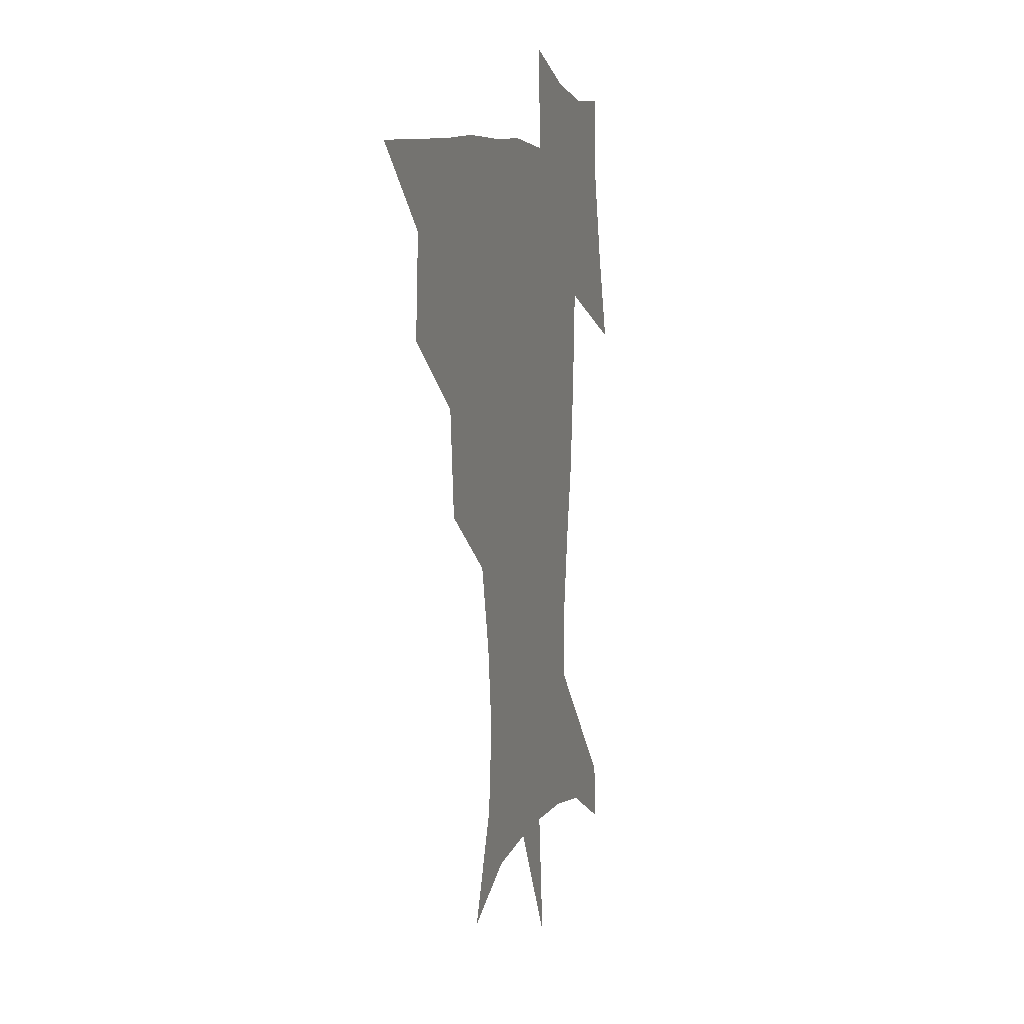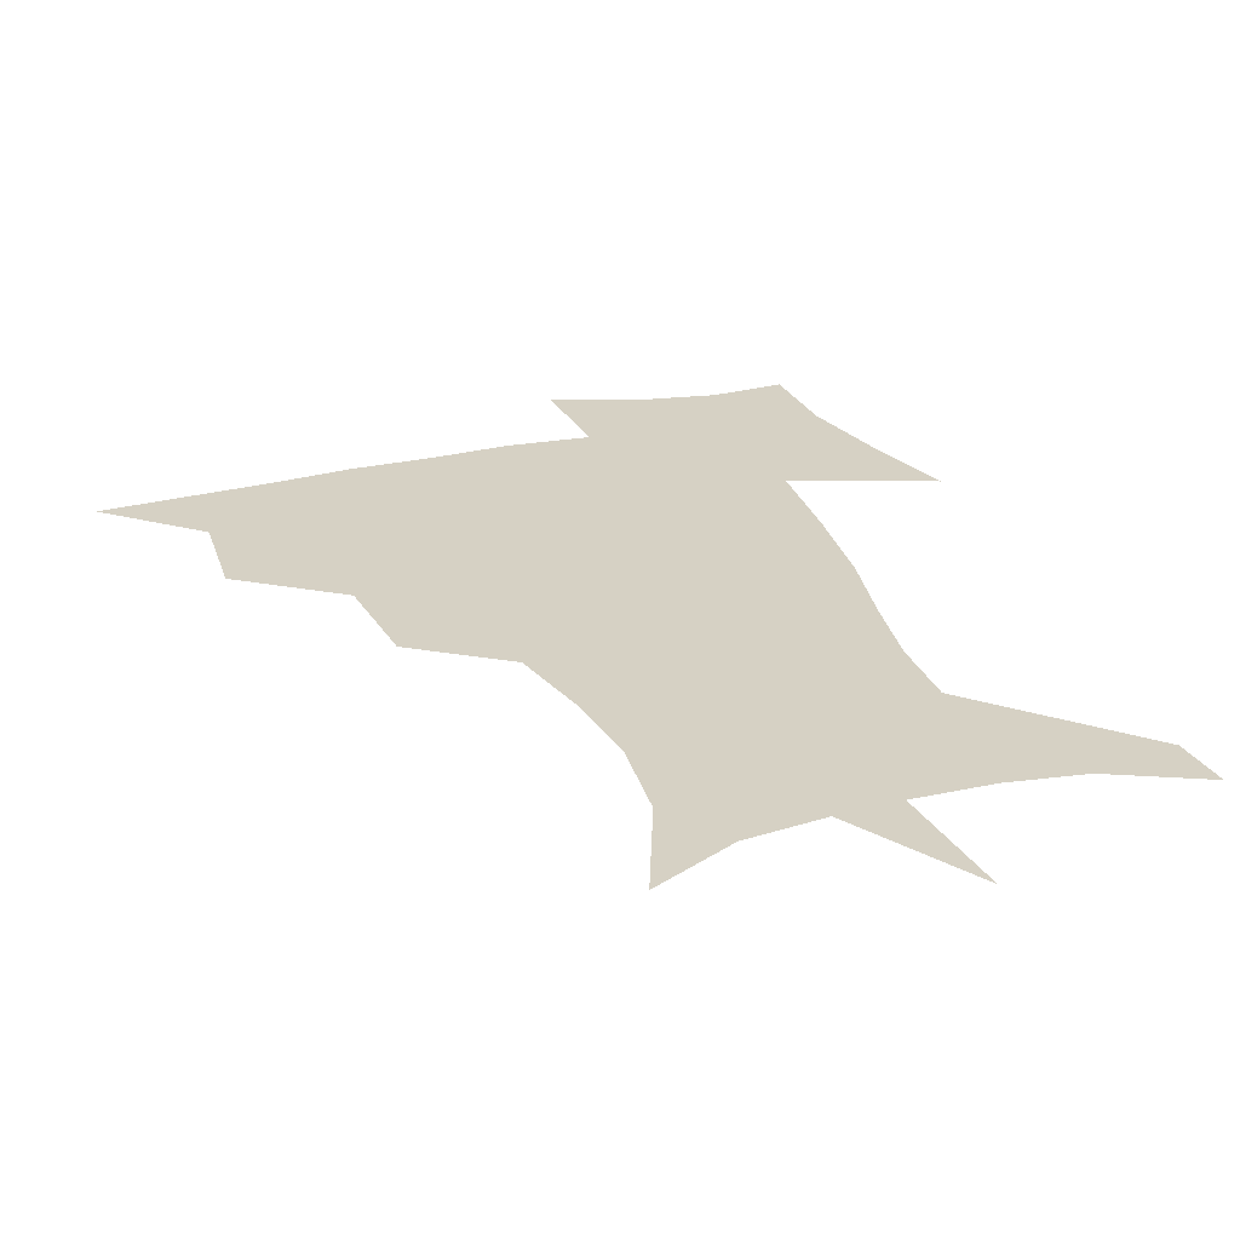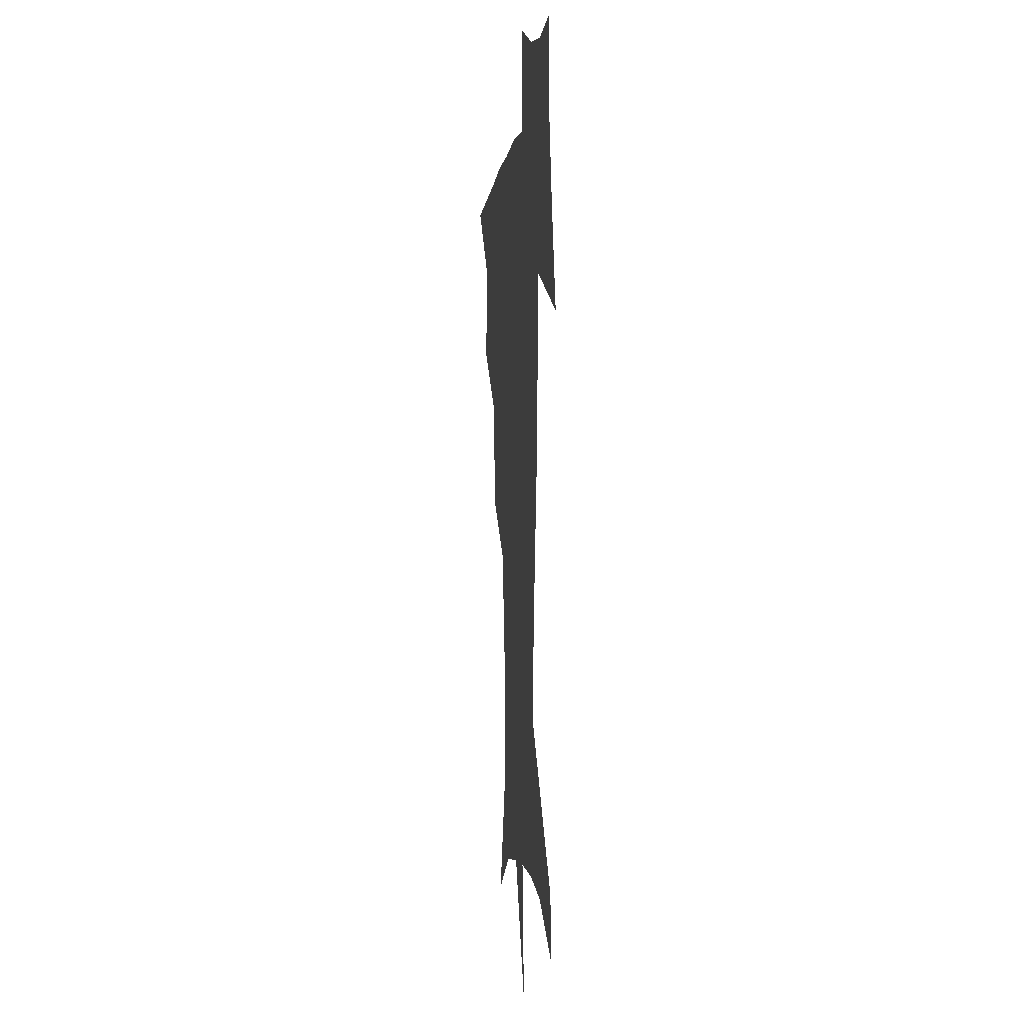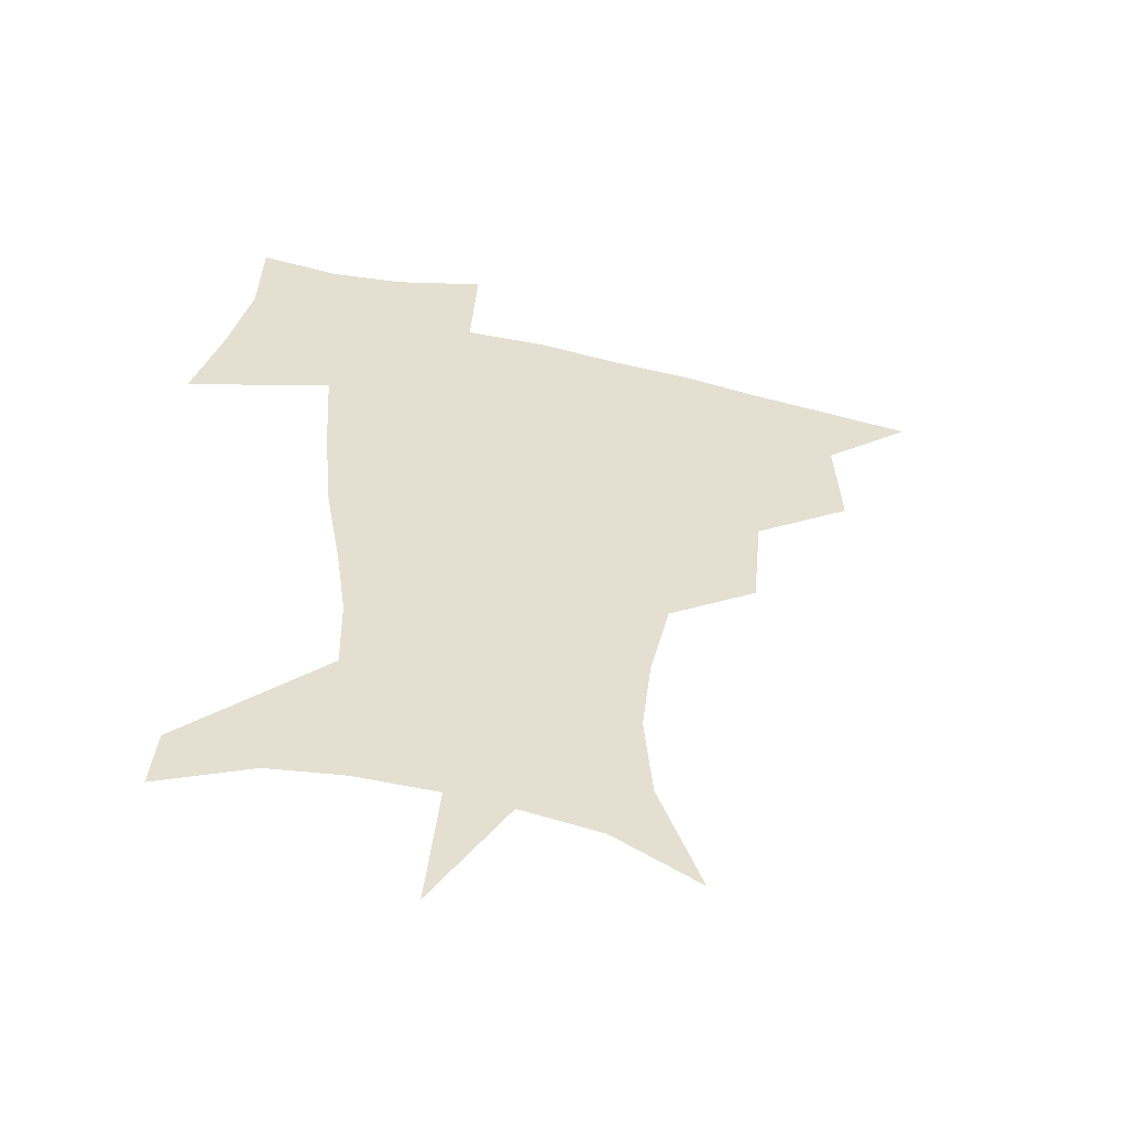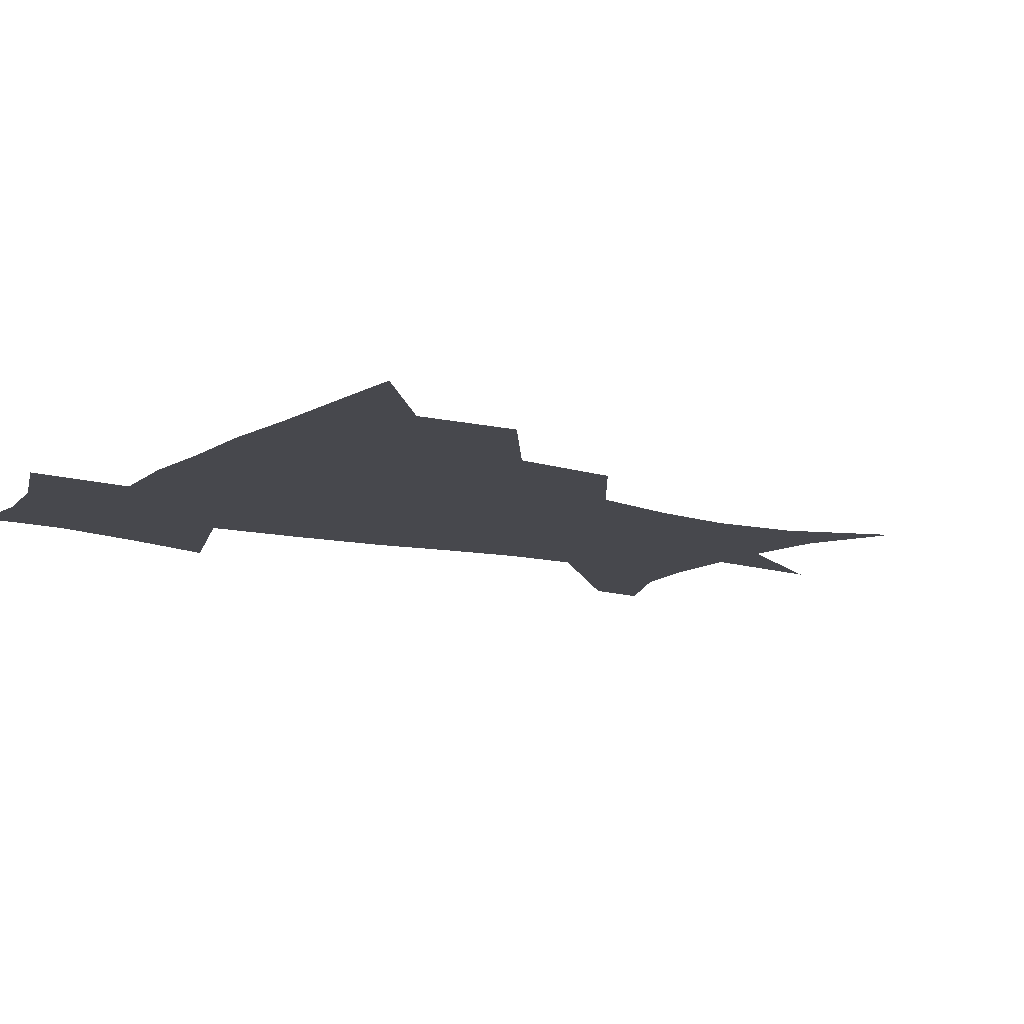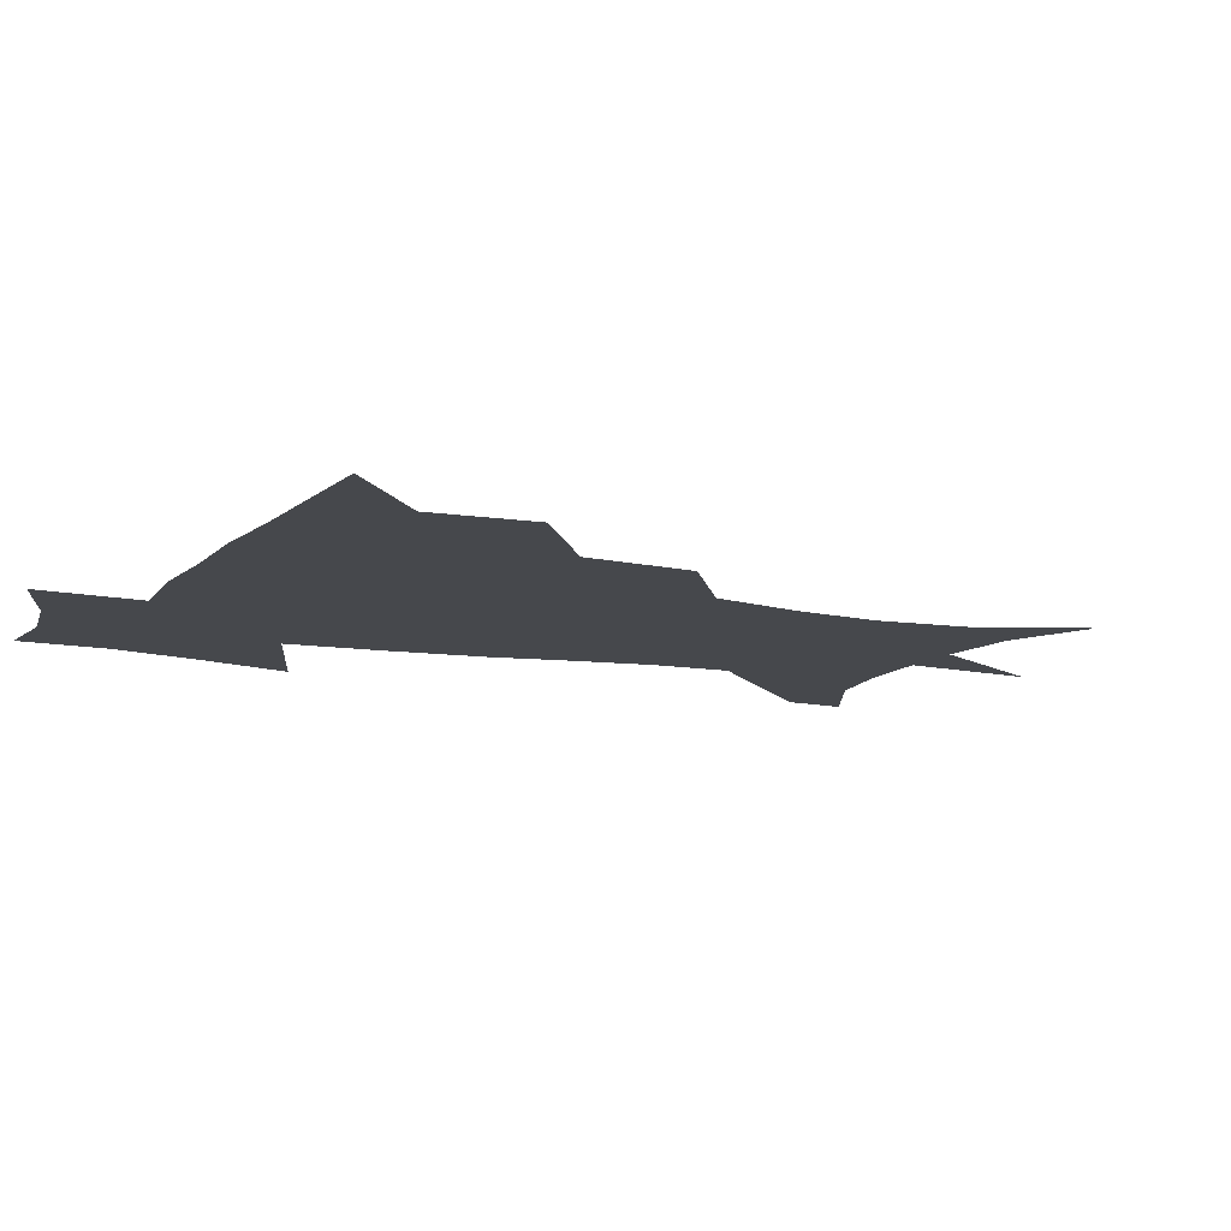
<metadata>
{"format":"obj","ext":"obj","renderer":"f3d","projection":"perspective","resolution":1024,"background":"white","views":[{"elev":6.7,"azim":-73.0,"up":"+Y"},{"elev":27.0,"azim":-19.5,"up":"+Z"},{"elev":-1.1,"azim":84.2,"up":"+Y"},{"elev":-53.5,"azim":165.8,"up":"+Y"},{"elev":-11.8,"azim":-123.2,"up":"+Z"},{"elev":-11.2,"azim":-114.4,"up":"+Z"}]}
</metadata>
<code>
v 452 447.9 0
v 482.3 382.3 0
v 484.6 418.8 0
v 482.6 449.6 0
v 521.9 317.7 0
v 518.3 356.6 0
v 516.8 391.1 0
v 515.8 421.7 0
v 513.5 451.2 0
v 547.6 161.1 0
v 563.1 200.5 0
v 566 232.8 0
v 562.4 263 0
v 555 295 0
v 550.3 333 0
v 547.9 365.6 0
v 546.7 395.5 0
v 545 423.8 0
v 542.5 453.7 0
v 578.7 176.1 0
v 586.1 212 0
v 585.7 244.4 0
v 582.9 276 0
v 578.6 306.5 0
v 576.3 339.1 0
v 575 368.8 0
v 575 398.4 0
v 573.5 425.4 0
v 572.4 453.6 0
v 608.1 179.8 0
v 607.5 215.6 0
v 605.8 244.6 0
v 603.7 280.9 0
v 602.1 309.2 0
v 601.5 342.1 0
v 601.5 371 0
v 601.9 399.5 0
v 602.3 425.9 0
v 600.6 454.9 0
v 635.7 132.8 0
v 631.1 181 0
v 628.3 218.2 0
v 626.1 249 0
v 625.2 280.9 0
v 625.4 312.5 0
v 626.5 341.2 0
v 627.2 372.8 0
v 628.4 399.5 0
v 629.4 426.1 0
v 630.9 452.4 0
v 628.5 490.9 0
v 660.3 180.6 0
v 650.4 216.2 0
v 645.7 246.5 0
v 646.9 274.5 0
v 649.2 304 0
v 651.9 334.1 0
v 653.1 368.1 0
v 654.5 398.5 0
v 655.2 425.2 0
v 657.2 451 0
v 660.4 479.2 0
v 687.3 176.6 0
v 675.8 207.9 0
v 667.6 234.6 0
v 668 262.7 0
v 672 291.3 0
v 677.5 321.4 0
v 680.8 356.9 0
v 682.9 393.4 0
v 680.4 423.1 0
v 681.9 448.8 0
v 687.7 474.4 0
v 720.4 161 0
v 718.4 182.8 0
v 733.6 374.8 0
v 723.4 409.9 0
v 715.7 443.3 0
v 714.5 476 0
f 3 4 1
f 6 7 2
f 2 7 3
f 7 8 3
f 3 8 4
f 8 9 4
f 14 15 5
f 5 15 6
f 15 16 6
f 6 16 7
f 16 17 7
f 7 17 8
f 17 18 8
f 8 18 9
f 18 19 9
f 10 20 11
f 20 21 11
f 11 21 12
f 21 22 12
f 12 22 13
f 22 23 13
f 13 23 14
f 23 24 14
f 14 24 15
f 24 25 15
f 15 25 16
f 25 26 16
f 16 26 17
f 26 27 17
f 17 27 18
f 27 28 18
f 18 28 19
f 28 29 19
f 20 30 21
f 30 31 21
f 21 31 22
f 31 32 22
f 22 32 23
f 32 33 23
f 23 33 24
f 33 34 24
f 24 34 25
f 34 35 25
f 25 35 26
f 35 36 26
f 26 36 27
f 36 37 27
f 27 37 28
f 37 38 28
f 28 38 29
f 38 39 29
f 40 41 30
f 30 41 31
f 41 42 31
f 31 42 32
f 42 43 32
f 32 43 33
f 43 44 33
f 33 44 34
f 44 45 34
f 34 45 35
f 45 46 35
f 35 46 36
f 46 47 36
f 36 47 37
f 47 48 37
f 37 48 38
f 48 49 38
f 38 49 39
f 49 50 39
f 41 52 42
f 52 53 42
f 42 53 43
f 53 54 43
f 43 54 44
f 54 55 44
f 44 55 45
f 55 56 45
f 45 56 46
f 56 57 46
f 46 57 47
f 57 58 47
f 47 58 48
f 58 59 48
f 48 59 49
f 59 60 49
f 49 60 50
f 60 61 50
f 50 61 51
f 61 62 51
f 52 63 53
f 63 64 53
f 53 64 54
f 64 65 54
f 54 65 55
f 65 66 55
f 55 66 56
f 66 67 56
f 56 67 57
f 67 68 57
f 57 68 58
f 68 69 58
f 58 69 59
f 69 70 59
f 59 70 60
f 70 71 60
f 60 71 61
f 71 72 61
f 61 72 62
f 72 73 62
f 63 74 64
f 74 75 64
f 64 75 65
f 70 76 71
f 76 77 71
f 71 77 72
f 77 78 72
f 72 78 73
f 78 79 73

</code>
